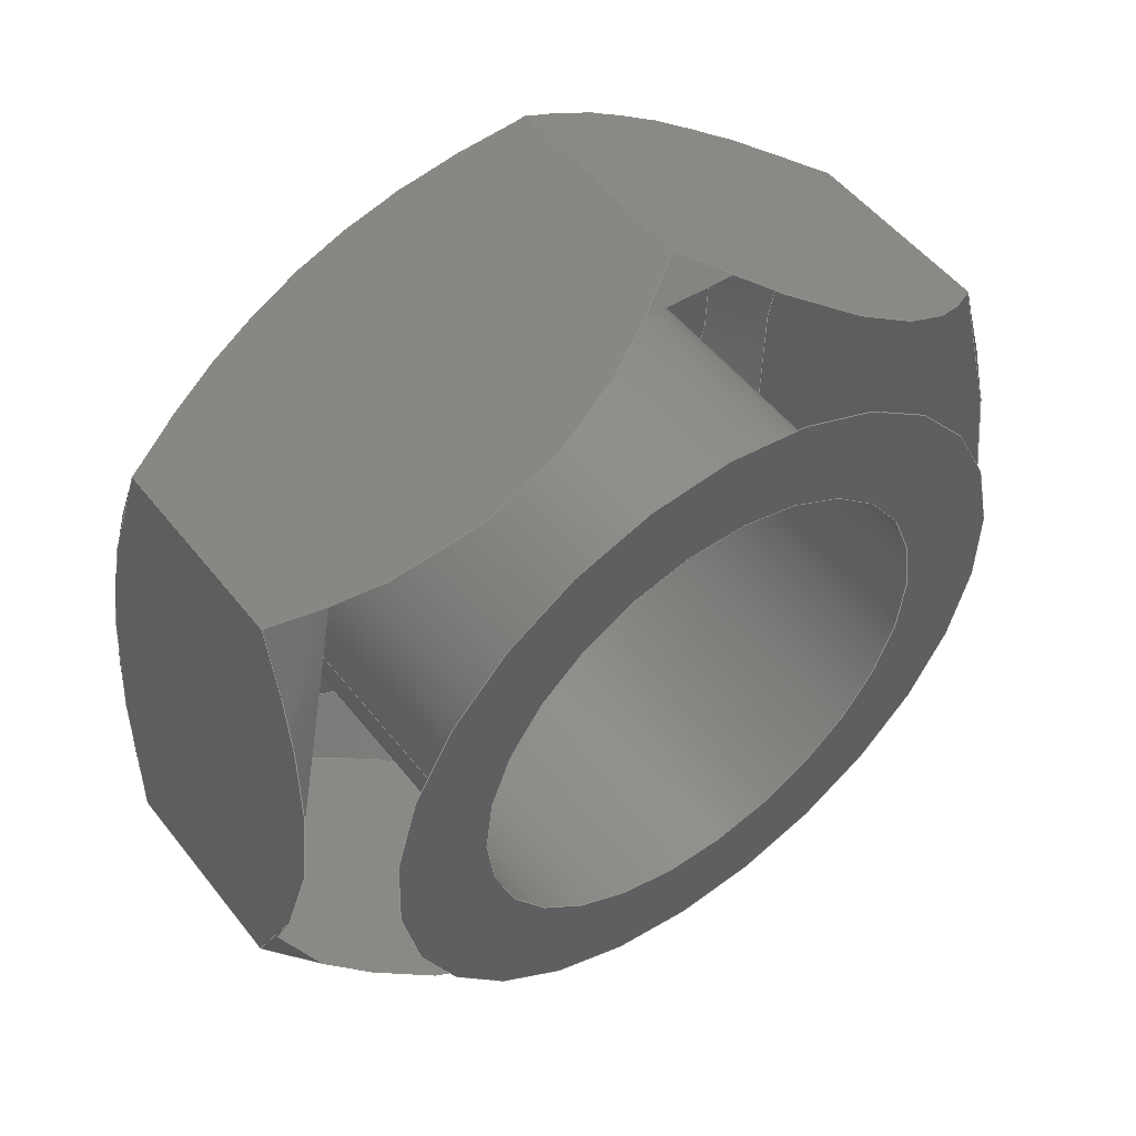
<metadata>
{"format":"step","ext":"stp","renderer":"f3d","projection":"perspective","resolution":1024,"background":"white","views":[{"elev":51.3,"azim":143.2,"up":"+Z"}]}
</metadata>
<code>
ISO-10303-21;
DATA;
#1=MECHANICAL_DESIGN_GEOMETRIC_PRESENTATION_REPRESENTATION('',(#4),#349);
#2=SHAPE_REPRESENTATION_RELATIONSHIP('SRR','None',#359,#3);
#3=ADVANCED_BREP_SHAPE_REPRESENTATION('',(#5),#348);
#4=STYLED_ITEM('',(#368),#5);
#5=MANIFOLD_SOLID_BREP('Body1',#189);
#6=FACE_BOUND('',#51,.T.);
#7=FACE_BOUND('',#53,.T.);
#8=PLANE('',#212);
#9=PLANE('',#213);
#10=PLANE('',#214);
#11=PLANE('',#215);
#12=PLANE('',#216);
#13=PLANE('',#217);
#14=PLANE('',#218);
#15=PLANE('',#219);
#16=(
BOUNDED_CURVE()
B_SPLINE_CURVE(2,(#280,#281,#282),.UNSPECIFIED.,.F.,.F.)
B_SPLINE_CURVE_WITH_KNOTS((3,3),(0.08965,0.9057),
 .UNSPECIFIED.)
CURVE()
GEOMETRIC_REPRESENTATION_ITEM()
RATIONAL_B_SPLINE_CURVE((1.039,1.2,1.039))
REPRESENTATION_ITEM('')
);
#17=(
BOUNDED_CURVE()
B_SPLINE_CURVE(2,(#284,#285,#286),.UNSPECIFIED.,.F.,.F.)
B_SPLINE_CURVE_WITH_KNOTS((3,3),(0.08965,0.9057),
 .UNSPECIFIED.)
CURVE()
GEOMETRIC_REPRESENTATION_ITEM()
RATIONAL_B_SPLINE_CURVE((1.039,1.2,1.039))
REPRESENTATION_ITEM('')
);
#18=(
BOUNDED_CURVE()
B_SPLINE_CURVE(2,(#288,#289,#290),.UNSPECIFIED.,.F.,.F.)
B_SPLINE_CURVE_WITH_KNOTS((3,3),(0.08965,0.9057),
 .UNSPECIFIED.)
CURVE()
GEOMETRIC_REPRESENTATION_ITEM()
RATIONAL_B_SPLINE_CURVE((1.039,1.2,1.039))
REPRESENTATION_ITEM('')
);
#19=(
BOUNDED_CURVE()
B_SPLINE_CURVE(2,(#292,#293,#294),.UNSPECIFIED.,.F.,.F.)
B_SPLINE_CURVE_WITH_KNOTS((3,3),(0.08965,0.9057),
 .UNSPECIFIED.)
CURVE()
GEOMETRIC_REPRESENTATION_ITEM()
RATIONAL_B_SPLINE_CURVE((1.039,1.2,1.039))
REPRESENTATION_ITEM('')
);
#20=(
BOUNDED_CURVE()
B_SPLINE_CURVE(2,(#296,#297,#298),.UNSPECIFIED.,.F.,.F.)
B_SPLINE_CURVE_WITH_KNOTS((3,3),(0.08965,0.9057),
 .UNSPECIFIED.)
CURVE()
GEOMETRIC_REPRESENTATION_ITEM()
RATIONAL_B_SPLINE_CURVE((1.039,1.2,1.039))
REPRESENTATION_ITEM('')
);
#21=(
BOUNDED_CURVE()
B_SPLINE_CURVE(2,(#299,#300,#301),.UNSPECIFIED.,.F.,.F.)
B_SPLINE_CURVE_WITH_KNOTS((3,3),(0.08965,0.9057),
 .UNSPECIFIED.)
CURVE()
GEOMETRIC_REPRESENTATION_ITEM()
RATIONAL_B_SPLINE_CURVE((1.039,1.2,1.039))
REPRESENTATION_ITEM('')
);
#22=(
BOUNDED_CURVE()
B_SPLINE_CURVE(2,(#305,#306,#307),.UNSPECIFIED.,.F.,.F.)
B_SPLINE_CURVE_WITH_KNOTS((3,3),(0.08473,0.8668),
 .UNSPECIFIED.)
CURVE()
GEOMETRIC_REPRESENTATION_ITEM()
RATIONAL_B_SPLINE_CURVE((1.039,1.199,1.039))
REPRESENTATION_ITEM('')
);
#23=(
BOUNDED_CURVE()
B_SPLINE_CURVE(2,(#309,#310,#311),.UNSPECIFIED.,.F.,.F.)
B_SPLINE_CURVE_WITH_KNOTS((3,3),(0.08473,0.8668),
 .UNSPECIFIED.)
CURVE()
GEOMETRIC_REPRESENTATION_ITEM()
RATIONAL_B_SPLINE_CURVE((1.039,1.199,1.039))
REPRESENTATION_ITEM('')
);
#24=(
BOUNDED_CURVE()
B_SPLINE_CURVE(2,(#313,#314,#315),.UNSPECIFIED.,.F.,.F.)
B_SPLINE_CURVE_WITH_KNOTS((3,3),(0.08473,0.8668),
 .UNSPECIFIED.)
CURVE()
GEOMETRIC_REPRESENTATION_ITEM()
RATIONAL_B_SPLINE_CURVE((1.039,1.199,1.039))
REPRESENTATION_ITEM('')
);
#25=(
BOUNDED_CURVE()
B_SPLINE_CURVE(2,(#317,#318,#319),.UNSPECIFIED.,.F.,.F.)
B_SPLINE_CURVE_WITH_KNOTS((3,3),(0.08473,0.8668),
 .UNSPECIFIED.)
CURVE()
GEOMETRIC_REPRESENTATION_ITEM()
RATIONAL_B_SPLINE_CURVE((1.039,1.199,1.039))
REPRESENTATION_ITEM('')
);
#26=(
BOUNDED_CURVE()
B_SPLINE_CURVE(2,(#321,#322,#323),.UNSPECIFIED.,.F.,.F.)
B_SPLINE_CURVE_WITH_KNOTS((3,3),(0.08473,0.8668),
 .UNSPECIFIED.)
CURVE()
GEOMETRIC_REPRESENTATION_ITEM()
RATIONAL_B_SPLINE_CURVE((1.039,1.199,1.039))
REPRESENTATION_ITEM('')
);
#27=(
BOUNDED_CURVE()
B_SPLINE_CURVE(2,(#324,#325,#326),.UNSPECIFIED.,.F.,.F.)
B_SPLINE_CURVE_WITH_KNOTS((3,3),(0.08473,0.8668),
 .UNSPECIFIED.)
CURVE()
GEOMETRIC_REPRESENTATION_ITEM()
RATIONAL_B_SPLINE_CURVE((1.039,1.199,1.039))
REPRESENTATION_ITEM('')
);
#28=CONICAL_SURFACE('',#206,0.2631,0.7061);
#29=CONICAL_SURFACE('',#209,0.263,0.9486);
#30=FACE_OUTER_BOUND('',#41,.T.);
#31=FACE_OUTER_BOUND('',#42,.T.);
#32=FACE_OUTER_BOUND('',#43,.T.);
#33=FACE_OUTER_BOUND('',#44,.T.);
#34=FACE_OUTER_BOUND('',#45,.T.);
#35=FACE_OUTER_BOUND('',#46,.T.);
#36=FACE_OUTER_BOUND('',#47,.T.);
#37=FACE_OUTER_BOUND('',#48,.T.);
#38=FACE_OUTER_BOUND('',#49,.T.);
#39=FACE_OUTER_BOUND('',#50,.T.);
#40=FACE_OUTER_BOUND('',#52,.T.);
#41=EDGE_LOOP('',(#123,#124,#125,#126));
#42=EDGE_LOOP('',(#127,#128,#129,#130,#131,#132,#133,#134,#135,#136));
#43=EDGE_LOOP('',(#137,#138,#139,#140,#141,#142,#143,#144,#145,#146));
#44=EDGE_LOOP('',(#147,#148,#149,#150));
#45=EDGE_LOOP('',(#151,#152,#153,#154));
#46=EDGE_LOOP('',(#155,#156,#157,#158));
#47=EDGE_LOOP('',(#159,#160,#161,#162));
#48=EDGE_LOOP('',(#163,#164,#165,#166));
#49=EDGE_LOOP('',(#167,#168,#169,#170));
#50=EDGE_LOOP('',(#171,#172));
#51=EDGE_LOOP('',(#173));
#52=EDGE_LOOP('',(#174,#175));
#53=EDGE_LOOP('',(#176));
#54=LINE('',#270,#63);
#55=LINE('',#278,#64);
#56=LINE('',#328,#65);
#57=LINE('',#333,#66);
#58=LINE('',#334,#67);
#59=LINE('',#336,#68);
#60=LINE('',#338,#69);
#61=LINE('',#340,#70);
#62=LINE('',#342,#71);
#63=VECTOR('',#226,0.1562);
#64=VECTOR('',#235,0.2631);
#65=VECTOR('',#238,0.263);
#66=VECTOR('',#245,0.3937);
#67=VECTOR('',#246,0.3937);
#68=VECTOR('',#249,0.3937);
#69=VECTOR('',#252,0.3937);
#70=VECTOR('',#255,0.3937);
#71=VECTOR('',#258,0.3937);
#72=CIRCLE('',#204,0.1562);
#73=CIRCLE('',#205,0.1562);
#74=CIRCLE('',#207,0.2165);
#75=CIRCLE('',#208,0.2165);
#76=CIRCLE('',#210,0.2165);
#77=CIRCLE('',#211,0.2165);
#78=VERTEX_POINT('',#267);
#79=VERTEX_POINT('',#269);
#80=VERTEX_POINT('',#273);
#81=VERTEX_POINT('',#274);
#82=VERTEX_POINT('',#277);
#83=VERTEX_POINT('',#279);
#84=VERTEX_POINT('',#283);
#85=VERTEX_POINT('',#287);
#86=VERTEX_POINT('',#291);
#87=VERTEX_POINT('',#295);
#88=VERTEX_POINT('',#303);
#89=VERTEX_POINT('',#304);
#90=VERTEX_POINT('',#308);
#91=VERTEX_POINT('',#312);
#92=VERTEX_POINT('',#316);
#93=VERTEX_POINT('',#320);
#94=VERTEX_POINT('',#327);
#95=VERTEX_POINT('',#329);
#96=EDGE_CURVE('',#78,#78,#72,.T.);
#97=EDGE_CURVE('',#78,#79,#54,.T.);
#98=EDGE_CURVE('',#79,#79,#73,.T.);
#99=EDGE_CURVE('',#80,#81,#74,.T.);
#100=EDGE_CURVE('',#81,#80,#75,.T.);
#101=EDGE_CURVE('',#81,#82,#55,.T.);
#102=EDGE_CURVE('',#83,#82,#16,.T.);
#103=EDGE_CURVE('',#84,#83,#17,.T.);
#104=EDGE_CURVE('',#85,#84,#18,.T.);
#105=EDGE_CURVE('',#86,#85,#19,.T.);
#106=EDGE_CURVE('',#87,#86,#20,.T.);
#107=EDGE_CURVE('',#82,#87,#21,.T.);
#108=EDGE_CURVE('',#88,#89,#22,.T.);
#109=EDGE_CURVE('',#90,#88,#23,.T.);
#110=EDGE_CURVE('',#91,#90,#24,.T.);
#111=EDGE_CURVE('',#92,#91,#25,.T.);
#112=EDGE_CURVE('',#93,#92,#26,.T.);
#113=EDGE_CURVE('',#89,#93,#27,.T.);
#114=EDGE_CURVE('',#89,#94,#56,.T.);
#115=EDGE_CURVE('',#95,#94,#76,.T.);
#116=EDGE_CURVE('',#94,#95,#77,.T.);
#117=EDGE_CURVE('',#93,#83,#57,.T.);
#118=EDGE_CURVE('',#92,#84,#58,.T.);
#119=EDGE_CURVE('',#91,#85,#59,.T.);
#120=EDGE_CURVE('',#89,#82,#60,.T.);
#121=EDGE_CURVE('',#88,#87,#61,.T.);
#122=EDGE_CURVE('',#90,#86,#62,.T.);
#123=ORIENTED_EDGE('',*,*,#96,.F.);
#124=ORIENTED_EDGE('',*,*,#97,.T.);
#125=ORIENTED_EDGE('',*,*,#98,.F.);
#126=ORIENTED_EDGE('',*,*,#97,.F.);
#127=ORIENTED_EDGE('',*,*,#99,.F.);
#128=ORIENTED_EDGE('',*,*,#100,.F.);
#129=ORIENTED_EDGE('',*,*,#101,.T.);
#130=ORIENTED_EDGE('',*,*,#102,.F.);
#131=ORIENTED_EDGE('',*,*,#103,.F.);
#132=ORIENTED_EDGE('',*,*,#104,.F.);
#133=ORIENTED_EDGE('',*,*,#105,.F.);
#134=ORIENTED_EDGE('',*,*,#106,.F.);
#135=ORIENTED_EDGE('',*,*,#107,.F.);
#136=ORIENTED_EDGE('',*,*,#101,.F.);
#137=ORIENTED_EDGE('',*,*,#108,.F.);
#138=ORIENTED_EDGE('',*,*,#109,.F.);
#139=ORIENTED_EDGE('',*,*,#110,.F.);
#140=ORIENTED_EDGE('',*,*,#111,.F.);
#141=ORIENTED_EDGE('',*,*,#112,.F.);
#142=ORIENTED_EDGE('',*,*,#113,.F.);
#143=ORIENTED_EDGE('',*,*,#114,.T.);
#144=ORIENTED_EDGE('',*,*,#115,.F.);
#145=ORIENTED_EDGE('',*,*,#116,.F.);
#146=ORIENTED_EDGE('',*,*,#114,.F.);
#147=ORIENTED_EDGE('',*,*,#103,.T.);
#148=ORIENTED_EDGE('',*,*,#117,.F.);
#149=ORIENTED_EDGE('',*,*,#112,.T.);
#150=ORIENTED_EDGE('',*,*,#118,.T.);
#151=ORIENTED_EDGE('',*,*,#104,.T.);
#152=ORIENTED_EDGE('',*,*,#118,.F.);
#153=ORIENTED_EDGE('',*,*,#111,.T.);
#154=ORIENTED_EDGE('',*,*,#119,.T.);
#155=ORIENTED_EDGE('',*,*,#102,.T.);
#156=ORIENTED_EDGE('',*,*,#120,.F.);
#157=ORIENTED_EDGE('',*,*,#113,.T.);
#158=ORIENTED_EDGE('',*,*,#117,.T.);
#159=ORIENTED_EDGE('',*,*,#107,.T.);
#160=ORIENTED_EDGE('',*,*,#121,.F.);
#161=ORIENTED_EDGE('',*,*,#108,.T.);
#162=ORIENTED_EDGE('',*,*,#120,.T.);
#163=ORIENTED_EDGE('',*,*,#106,.T.);
#164=ORIENTED_EDGE('',*,*,#122,.F.);
#165=ORIENTED_EDGE('',*,*,#109,.T.);
#166=ORIENTED_EDGE('',*,*,#121,.T.);
#167=ORIENTED_EDGE('',*,*,#105,.T.);
#168=ORIENTED_EDGE('',*,*,#119,.F.);
#169=ORIENTED_EDGE('',*,*,#110,.T.);
#170=ORIENTED_EDGE('',*,*,#122,.T.);
#171=ORIENTED_EDGE('',*,*,#99,.T.);
#172=ORIENTED_EDGE('',*,*,#100,.T.);
#173=ORIENTED_EDGE('',*,*,#96,.T.);
#174=ORIENTED_EDGE('',*,*,#115,.T.);
#175=ORIENTED_EDGE('',*,*,#116,.T.);
#176=ORIENTED_EDGE('',*,*,#98,.T.);
#177=CYLINDRICAL_SURFACE('',#203,0.1562);
#178=ADVANCED_FACE('',(#30),#177,.F.);
#179=ADVANCED_FACE('',(#31),#28,.T.);
#180=ADVANCED_FACE('',(#32),#29,.T.);
#181=ADVANCED_FACE('',(#33),#8,.T.);
#182=ADVANCED_FACE('',(#34),#9,.T.);
#183=ADVANCED_FACE('',(#35),#10,.T.);
#184=ADVANCED_FACE('',(#36),#11,.T.);
#185=ADVANCED_FACE('',(#37),#12,.T.);
#186=ADVANCED_FACE('',(#38),#13,.T.);
#187=ADVANCED_FACE('',(#39,#6),#14,.T.);
#188=ADVANCED_FACE('',(#40,#7),#15,.F.);
#189=CLOSED_SHELL('',(#178,#179,#180,#181,#182,#183,#184,#185,#186,#187,
#188));
#190=DERIVED_UNIT_ELEMENT(#192,1);
#191=DERIVED_UNIT_ELEMENT(#353,3);
#192=(
MASS_UNIT()
NAMED_UNIT(*)
SI_UNIT(.KILO.,.GRAM.)
);
#193=DERIVED_UNIT((#190,#191));
#194=MEASURE_REPRESENTATION_ITEM('density measure',
POSITIVE_RATIO_MEASURE(7850),#193);
#195=PROPERTY_DEFINITION_REPRESENTATION(#200,#197);
#196=PROPERTY_DEFINITION_REPRESENTATION(#201,#198);
#197=REPRESENTATION('material name',(#199),#348);
#198=REPRESENTATION('density',(#194),#348);
#199=DESCRIPTIVE_REPRESENTATION_ITEM('Steel','Steel');
#200=PROPERTY_DEFINITION('material property','material name',#361);
#201=PROPERTY_DEFINITION('material property','density of part',#361);
#202=AXIS2_PLACEMENT_3D('placement',#265,#220,#221);
#203=AXIS2_PLACEMENT_3D('',#266,#222,#223);
#204=AXIS2_PLACEMENT_3D('',#268,#224,#225);
#205=AXIS2_PLACEMENT_3D('',#271,#227,#228);
#206=AXIS2_PLACEMENT_3D('',#272,#229,#230);
#207=AXIS2_PLACEMENT_3D('',#275,#231,#232);
#208=AXIS2_PLACEMENT_3D('',#276,#233,#234);
#209=AXIS2_PLACEMENT_3D('',#302,#236,#237);
#210=AXIS2_PLACEMENT_3D('',#330,#239,#240);
#211=AXIS2_PLACEMENT_3D('',#331,#241,#242);
#212=AXIS2_PLACEMENT_3D('',#332,#243,#244);
#213=AXIS2_PLACEMENT_3D('',#335,#247,#248);
#214=AXIS2_PLACEMENT_3D('',#337,#250,#251);
#215=AXIS2_PLACEMENT_3D('',#339,#253,#254);
#216=AXIS2_PLACEMENT_3D('',#341,#256,#257);
#217=AXIS2_PLACEMENT_3D('',#343,#259,#260);
#218=AXIS2_PLACEMENT_3D('',#344,#261,#262);
#219=AXIS2_PLACEMENT_3D('',#345,#263,#264);
#220=DIRECTION('axis',(0,0,1));
#221=DIRECTION('refdir',(1,0,0));
#222=DIRECTION('center_axis',(0,-1,0));
#223=DIRECTION('ref_axis',(-1,0,0));
#224=DIRECTION('center_axis',(0,-1,0));
#225=DIRECTION('ref_axis',(-1,0,0));
#226=DIRECTION('',(0,-1,0));
#227=DIRECTION('center_axis',(0,1,0));
#228=DIRECTION('ref_axis',(-1,0,0));
#229=DIRECTION('center_axis',(0,-1,0));
#230=DIRECTION('ref_axis',(0.8055,0,0.5926));
#231=DIRECTION('center_axis',(0,1,0));
#232=DIRECTION('ref_axis',(0.8055,0,0.5926));
#233=DIRECTION('center_axis',(0,1,0));
#234=DIRECTION('ref_axis',(0.8055,0,0.5926));
#235=DIRECTION('',(-0.5227,-0.7609,-0.3845));
#236=DIRECTION('center_axis',(0,1,0));
#237=DIRECTION('ref_axis',(0.8055,0,0.5926));
#238=DIRECTION('',(0.6545,-0.5828,0.4815));
#239=DIRECTION('center_axis',(0,-1,0));
#240=DIRECTION('ref_axis',(0.8055,0,0.5926));
#241=DIRECTION('center_axis',(0,-1,0));
#242=DIRECTION('ref_axis',(0.8055,0,0.5926));
#243=DIRECTION('center_axis',(-0.5926,0,0.8055));
#244=DIRECTION('ref_axis',(0.8055,0,0.5926));
#245=DIRECTION('',(0,1,0));
#246=DIRECTION('',(0,1,0));
#247=DIRECTION('center_axis',(0.4013,0,0.9159));
#248=DIRECTION('ref_axis',(0.9159,0,-0.4013));
#249=DIRECTION('',(0,1,0));
#250=DIRECTION('center_axis',(-0.9939,0,-0.1104));
#251=DIRECTION('ref_axis',(-0.1104,0,0.9939));
#252=DIRECTION('',(0,1,0));
#253=DIRECTION('center_axis',(-0.4013,0,-0.9159));
#254=DIRECTION('ref_axis',(-0.9159,0,0.4013));
#255=DIRECTION('',(0,1,0));
#256=DIRECTION('center_axis',(0.5926,0,-0.8055));
#257=DIRECTION('ref_axis',(-0.8055,0,-0.5926));
#258=DIRECTION('',(0,1,0));
#259=DIRECTION('center_axis',(0.9939,0,0.1104));
#260=DIRECTION('ref_axis',(0.1104,0,-0.9939));
#261=DIRECTION('center_axis',(0,1,0));
#262=DIRECTION('ref_axis',(0,0,1));
#263=DIRECTION('center_axis',(0,1,0));
#264=DIRECTION('ref_axis',(1,0,0));
#265=CARTESIAN_POINT('',(0,0,0));
#266=CARTESIAN_POINT('Origin',(0,0.2656,0));
#267=CARTESIAN_POINT('',(0.1562,0.2656,-1.914e-17));
#268=CARTESIAN_POINT('Origin',(0,0.2656,0));
#269=CARTESIAN_POINT('',(0.1562,0,-1.914e-17));
#270=CARTESIAN_POINT('',(0.1562,0.2656,1.914e-17));
#271=CARTESIAN_POINT('Origin',(0,0,0));
#272=CARTESIAN_POINT('Origin',(-1.295e-17,0.2109,
-4.25e-18));
#273=CARTESIAN_POINT('',(0.1744,0.2656,0.1283));
#274=CARTESIAN_POINT('',(-0.1744,0.2656,-0.1283));
#275=CARTESIAN_POINT('Origin',(-1.295e-17,0.2656,-4.25e-18));
#276=CARTESIAN_POINT('Origin',(-1.295e-17,0.2656,-4.25e-18));
#277=CARTESIAN_POINT('',(-0.2325,0.181,-0.1711));
#278=CARTESIAN_POINT('',(-0.212,0.2109,-0.1559));
#279=CARTESIAN_POINT('',(-0.2644,0.181,0.1158));
#280=CARTESIAN_POINT('Ctrl Pts',(-0.2644,0.181,0.1158));
#281=CARTESIAN_POINT('Ctrl Pts',(-0.2485,0.2656,-0.02761));
#282=CARTESIAN_POINT('Ctrl Pts',(-0.2325,0.181,-0.1711));
#283=CARTESIAN_POINT('',(-0.03188,0.181,0.2869));
#284=CARTESIAN_POINT('Ctrl Pts',(-0.03188,0.181,
0.2869));
#285=CARTESIAN_POINT('Ctrl Pts',(-0.1481,0.2656,0.2014));
#286=CARTESIAN_POINT('Ctrl Pts',(-0.2644,0.181,0.1158));
#287=CARTESIAN_POINT('',(0.2325,0.181,0.1711));
#288=CARTESIAN_POINT('Ctrl Pts',(0.2325,0.181,0.1711));
#289=CARTESIAN_POINT('Ctrl Pts',(0.1003,0.2656,0.229));
#290=CARTESIAN_POINT('Ctrl Pts',(-0.03188,0.181,
0.2869));
#291=CARTESIAN_POINT('',(0.2644,0.181,-0.1158));
#292=CARTESIAN_POINT('Ctrl Pts',(0.2644,0.181,-0.1158));
#293=CARTESIAN_POINT('Ctrl Pts',(0.2485,0.2656,0.02761));
#294=CARTESIAN_POINT('Ctrl Pts',(0.2325,0.181,0.1711));
#295=CARTESIAN_POINT('',(0.03188,0.181,-0.2869));
#296=CARTESIAN_POINT('Ctrl Pts',(0.03188,0.181,-0.2869));
#297=CARTESIAN_POINT('Ctrl Pts',(0.1481,0.2656,-0.2014));
#298=CARTESIAN_POINT('Ctrl Pts',(0.2644,0.181,-0.1158));
#299=CARTESIAN_POINT('Ctrl Pts',(-0.2325,0.181,-0.1711));
#300=CARTESIAN_POINT('Ctrl Pts',(-0.1003,0.2656,-0.229));
#301=CARTESIAN_POINT('Ctrl Pts',(0.03188,0.181,-0.2869));
#302=CARTESIAN_POINT('Origin',(-1.295e-17,0.03334,
-4.25e-18));
#303=CARTESIAN_POINT('',(0.03188,0.05176,-0.2869));
#304=CARTESIAN_POINT('',(-0.2325,0.05176,-0.1711));
#305=CARTESIAN_POINT('Ctrl Pts',(0.03188,0.05176,
-0.2869));
#306=CARTESIAN_POINT('Ctrl Pts',(-0.1003,7.857e-15,
-0.229));
#307=CARTESIAN_POINT('Ctrl Pts',(-0.2325,0.05176,
-0.1711));
#308=CARTESIAN_POINT('',(0.2644,0.05176,-0.1158));
#309=CARTESIAN_POINT('Ctrl Pts',(0.2644,0.05176,-0.1158));
#310=CARTESIAN_POINT('Ctrl Pts',(0.1481,7.758e-15,
-0.2014));
#311=CARTESIAN_POINT('Ctrl Pts',(0.03188,0.05176,
-0.2869));
#312=CARTESIAN_POINT('',(0.2325,0.05176,0.1711));
#313=CARTESIAN_POINT('Ctrl Pts',(0.2325,0.05176,0.1711));
#314=CARTESIAN_POINT('Ctrl Pts',(0.2485,7.649e-15,
0.02761));
#315=CARTESIAN_POINT('Ctrl Pts',(0.2644,0.05176,-0.1158));
#316=CARTESIAN_POINT('',(-0.03188,0.05176,0.2869));
#317=CARTESIAN_POINT('Ctrl Pts',(-0.03188,0.05176,
0.2869));
#318=CARTESIAN_POINT('Ctrl Pts',(0.1003,9.124e-15,
0.229));
#319=CARTESIAN_POINT('Ctrl Pts',(0.2325,0.05176,0.1711));
#320=CARTESIAN_POINT('',(-0.2644,0.05176,0.1158));
#321=CARTESIAN_POINT('Ctrl Pts',(-0.2644,0.05176,
0.1158));
#322=CARTESIAN_POINT('Ctrl Pts',(-0.1481,9.54e-15,
0.2014));
#323=CARTESIAN_POINT('Ctrl Pts',(-0.03188,0.05176,
0.2869));
#324=CARTESIAN_POINT('Ctrl Pts',(-0.2325,0.05176,
-0.1711));
#325=CARTESIAN_POINT('Ctrl Pts',(-0.2485,7.529e-15,
-0.02761));
#326=CARTESIAN_POINT('Ctrl Pts',(-0.2644,0.05176,
0.1158));
#327=CARTESIAN_POINT('',(-0.1744,-2.185e-17,-0.1283));
#328=CARTESIAN_POINT('',(-0.2118,0.03334,-0.1558));
#329=CARTESIAN_POINT('',(0.1744,0,0.1283));
#330=CARTESIAN_POINT('Origin',(-1.295e-17,0,-4.25e-18));
#331=CARTESIAN_POINT('Origin',(-1.295e-17,0,-4.25e-18));
#332=CARTESIAN_POINT('Origin',(-0.2644,0,0.1158));
#333=CARTESIAN_POINT('',(-0.2644,0,0.1158));
#334=CARTESIAN_POINT('',(-0.03188,0,0.2869));
#335=CARTESIAN_POINT('Origin',(-0.03188,0,0.2869));
#336=CARTESIAN_POINT('',(0.2325,0,0.1711));
#337=CARTESIAN_POINT('Origin',(-0.2325,0,-0.1711));
#338=CARTESIAN_POINT('',(-0.2325,0,-0.1711));
#339=CARTESIAN_POINT('Origin',(0.03188,0,-0.2869));
#340=CARTESIAN_POINT('',(0.03188,0,-0.2869));
#341=CARTESIAN_POINT('Origin',(0.2644,0,-0.1158));
#342=CARTESIAN_POINT('',(0.2644,0,-0.1158));
#343=CARTESIAN_POINT('Origin',(0.2325,0,0.1711));
#344=CARTESIAN_POINT('Origin',(-3.934e-16,0.2656,1.005e-15));
#345=CARTESIAN_POINT('Origin',(-3.934e-16,0,1.005e-15));
#346=UNCERTAINTY_MEASURE_WITH_UNIT(LENGTH_MEASURE(0.0003937),
#351,'DISTANCE_ACCURACY_VALUE',
'Maximum model space distance between geometric entities at asserted c
onnectivities');
#347=UNCERTAINTY_MEASURE_WITH_UNIT(LENGTH_MEASURE(0.0003937),
#351,'DISTANCE_ACCURACY_VALUE',
'Maximum model space distance between geometric entities at asserted c
onnectivities');
#348=(
GEOMETRIC_REPRESENTATION_CONTEXT(3)
GLOBAL_UNCERTAINTY_ASSIGNED_CONTEXT((#346))
GLOBAL_UNIT_ASSIGNED_CONTEXT((#351,#356,#355))
REPRESENTATION_CONTEXT('','3D')
);
#349=(
GEOMETRIC_REPRESENTATION_CONTEXT(3)
GLOBAL_UNCERTAINTY_ASSIGNED_CONTEXT((#347))
GLOBAL_UNIT_ASSIGNED_CONTEXT((#351,#356,#355))
REPRESENTATION_CONTEXT('','3D')
);
#350=DIMENSIONAL_EXPONENTS(1,0,0,0,0,0,0);
#351=(
CONVERSION_BASED_UNIT('inch',#354)
LENGTH_UNIT()
NAMED_UNIT(#350)
);
#352=(
LENGTH_UNIT()
NAMED_UNIT(*)
SI_UNIT(.MILLI.,.METRE.)
);
#353=(
LENGTH_UNIT()
NAMED_UNIT(*)
SI_UNIT($,.METRE.)
);
#354=LENGTH_MEASURE_WITH_UNIT(LENGTH_MEASURE(25.4),#352);
#355=(
NAMED_UNIT(*)
SI_UNIT($,.STERADIAN.)
SOLID_ANGLE_UNIT()
);
#356=(
NAMED_UNIT(*)
PLANE_ANGLE_UNIT()
SI_UNIT($,.RADIAN.)
);
#357=SHAPE_DEFINITION_REPRESENTATION(#358,#359);
#358=PRODUCT_DEFINITION_SHAPE('',$,#361);
#359=SHAPE_REPRESENTATION('',(#202),#348);
#360=PRODUCT_DEFINITION_CONTEXT('part definition',#365,'design');
#361=PRODUCT_DEFINITION('(Unsaved)','(Unsaved)',#362,#360);
#362=PRODUCT_DEFINITION_FORMATION('',$,#367);
#363=PRODUCT_RELATED_PRODUCT_CATEGORY('(Unsaved)','(Unsaved)',(#367));
#364=APPLICATION_PROTOCOL_DEFINITION('international standard',
'automotive_design',2009,#365);
#365=APPLICATION_CONTEXT(
'Core Data for Automotive Mechanical Design Process');
#366=PRODUCT_CONTEXT('part definition',#365,'mechanical');
#367=PRODUCT('(Unsaved)','(Unsaved)',$,(#366));
#368=PRESENTATION_STYLE_ASSIGNMENT((#369));
#369=SURFACE_STYLE_USAGE(.BOTH.,#370);
#370=SURFACE_SIDE_STYLE('',(#371));
#371=SURFACE_STYLE_FILL_AREA(#372);
#372=FILL_AREA_STYLE('Steel - Satin',(#373));
#373=FILL_AREA_STYLE_COLOUR('Steel - Satin',#374);
#374=COLOUR_RGB('Steel - Satin',0.6275,0.6275,0.6275);
ENDSEC;
END-ISO-10303-21;

</code>
